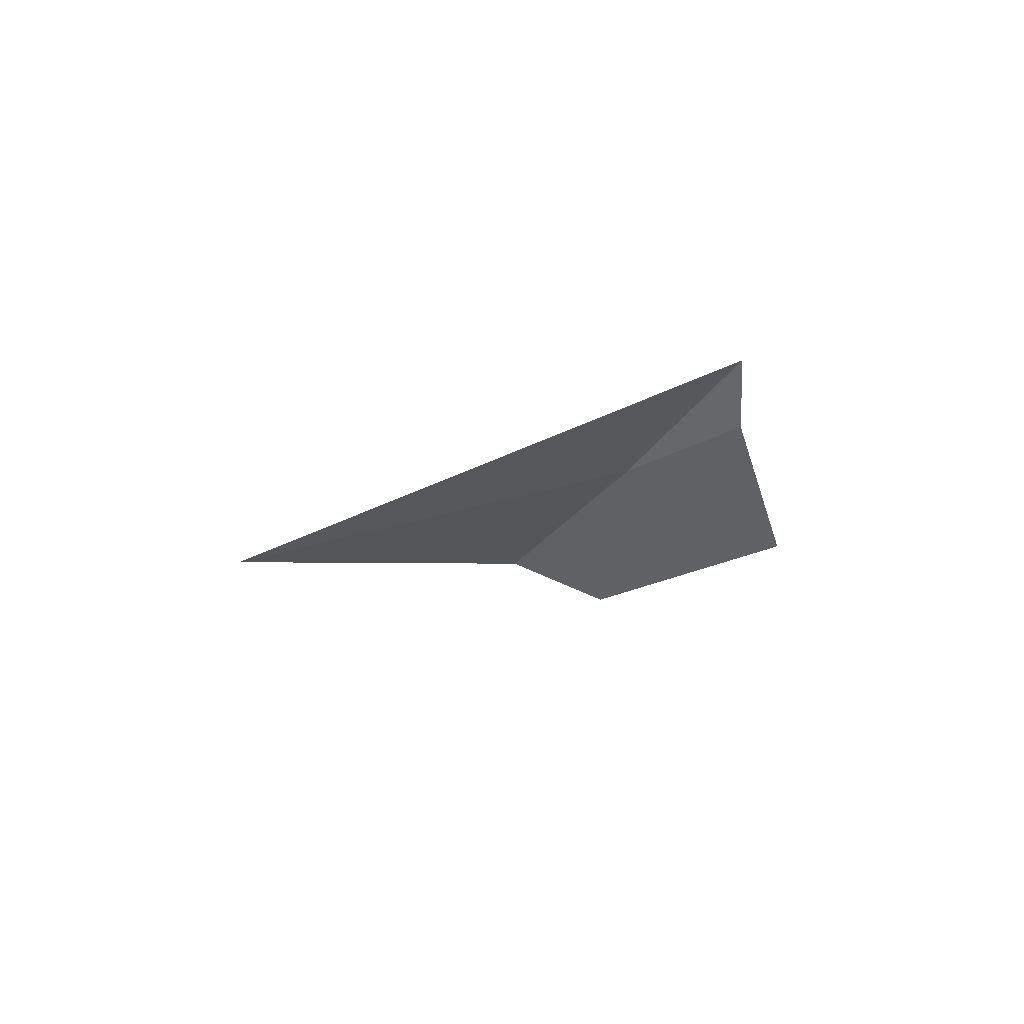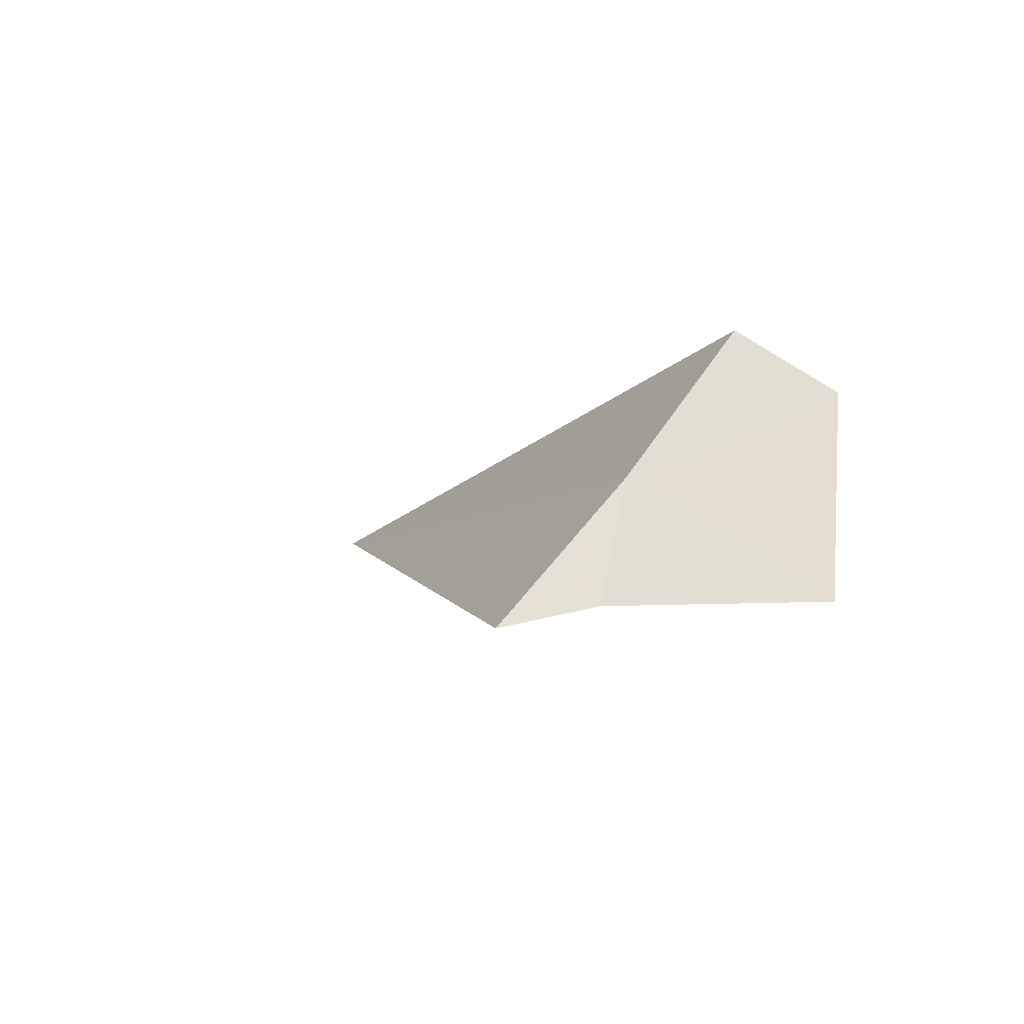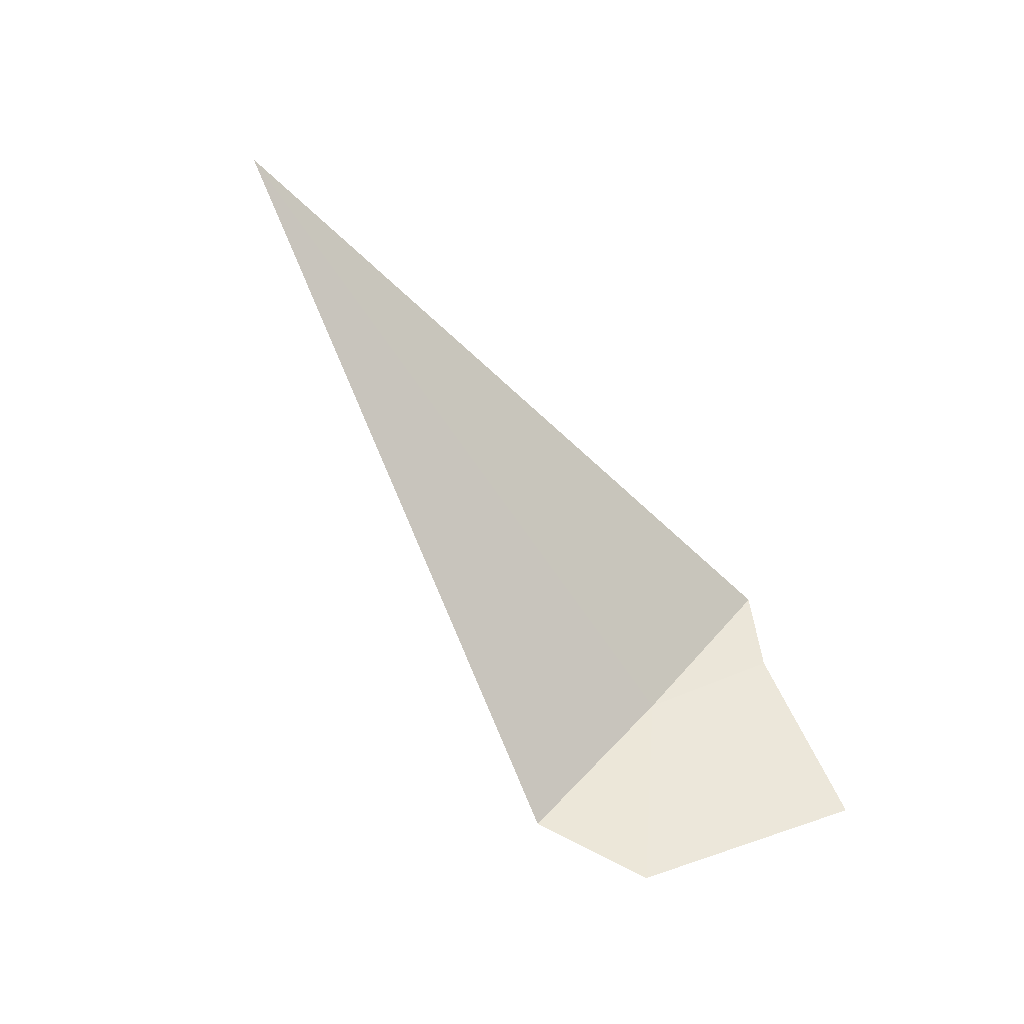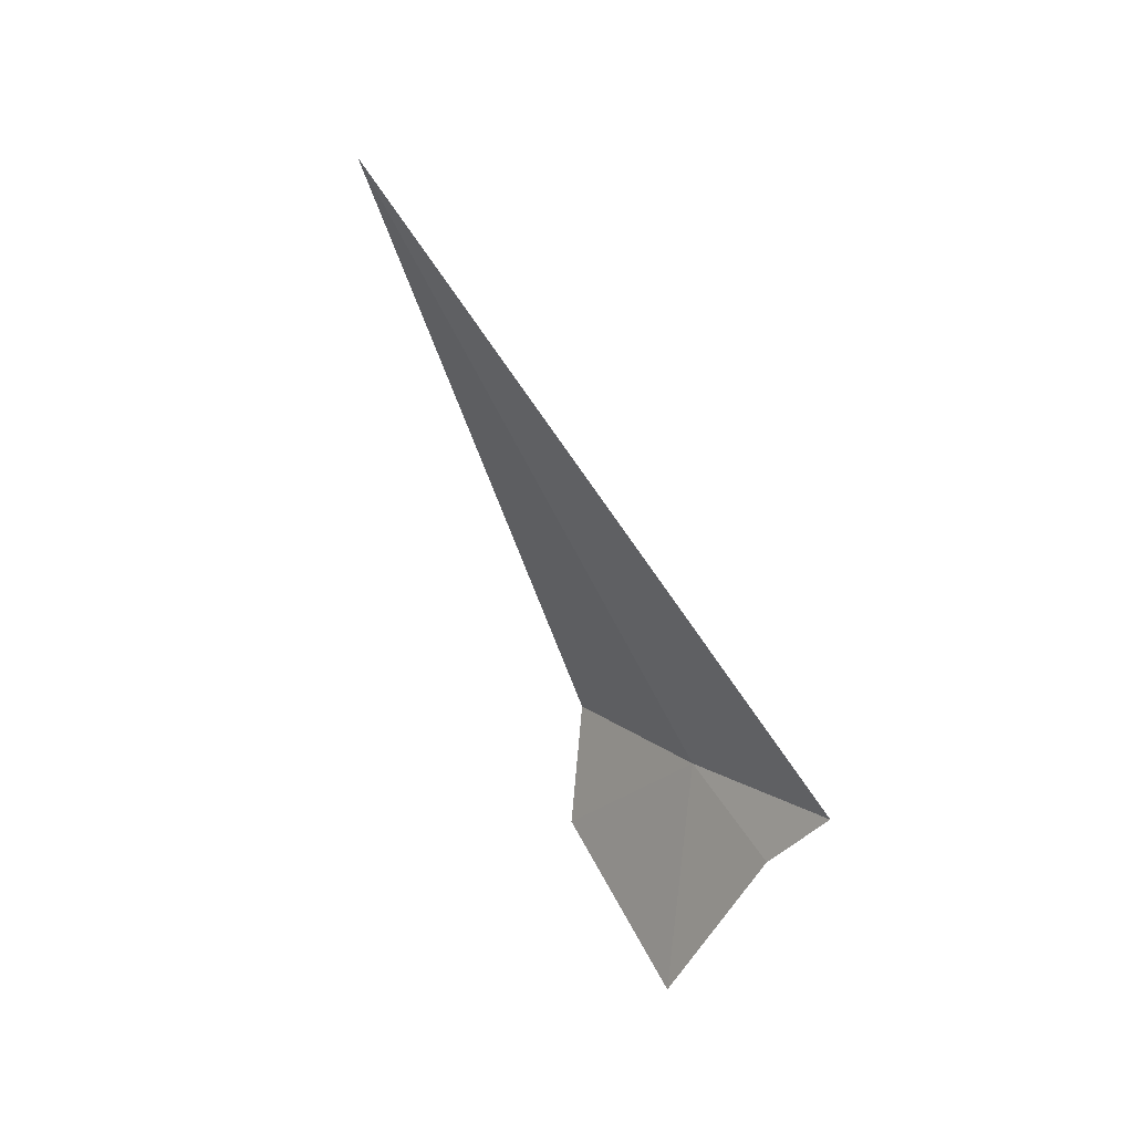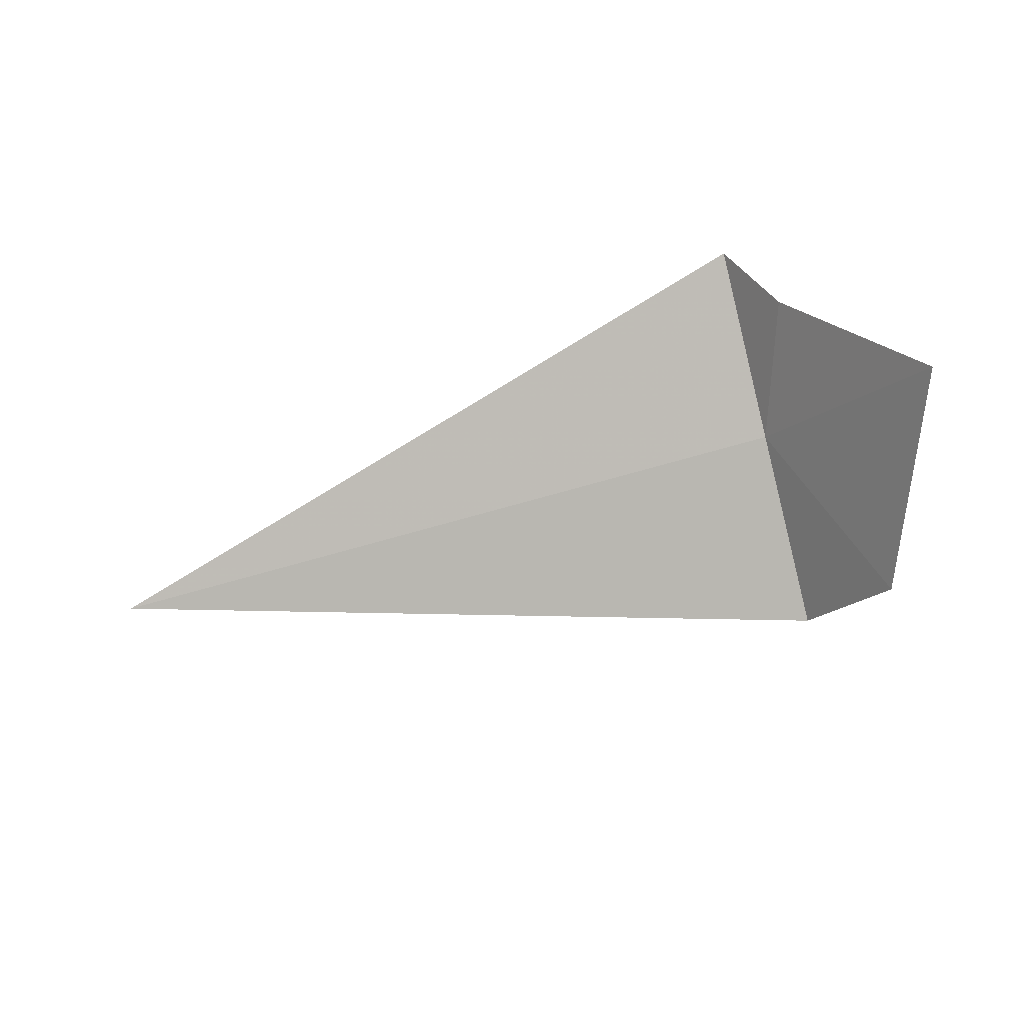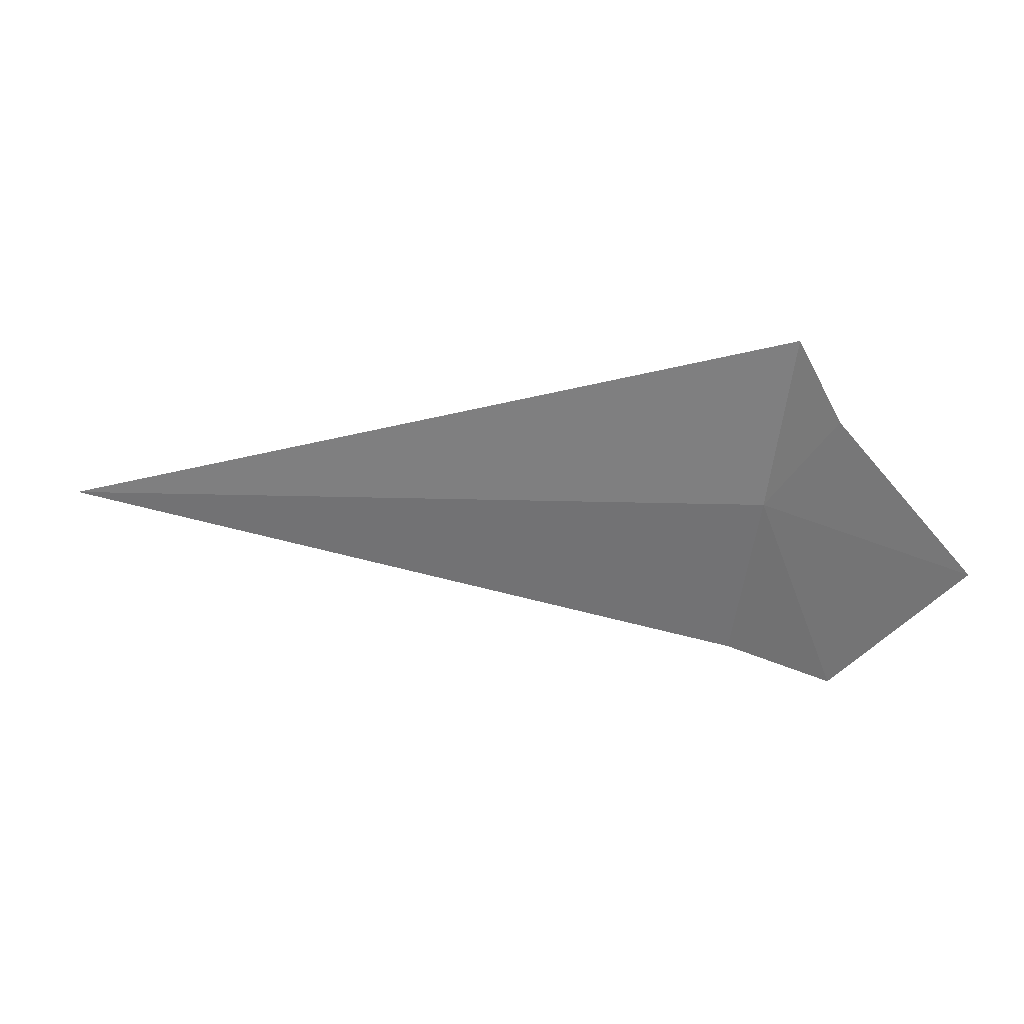
<metadata>
{"format":"obj","ext":"obj","renderer":"f3d","projection":"perspective","resolution":1024,"background":"white","views":[{"elev":6.8,"azim":118.9,"up":"+Y"},{"elev":-8.1,"azim":-116.6,"up":"+Z"},{"elev":-74.2,"azim":123.2,"up":"+Y"},{"elev":-54.8,"azim":113.6,"up":"+Z"},{"elev":-48.1,"azim":-162.9,"up":"+Y"},{"elev":-16.9,"azim":170.2,"up":"+Y"}]}
</metadata>
<code>
v 14.7 -11.35 8.945
v 14.19 -12.33 9.389
v 13.73 -11.93 8.25
v 14.44 -11.05 8.25
v 14.7 -10.61 8.143
v 14.7 -12.04 9.799
v 18.75 -11.45 9.061
f 1 3 2
f 1 5 4
f 1 2 6
f 1 4 3
f 1 6 7
f 1 7 5

</code>
